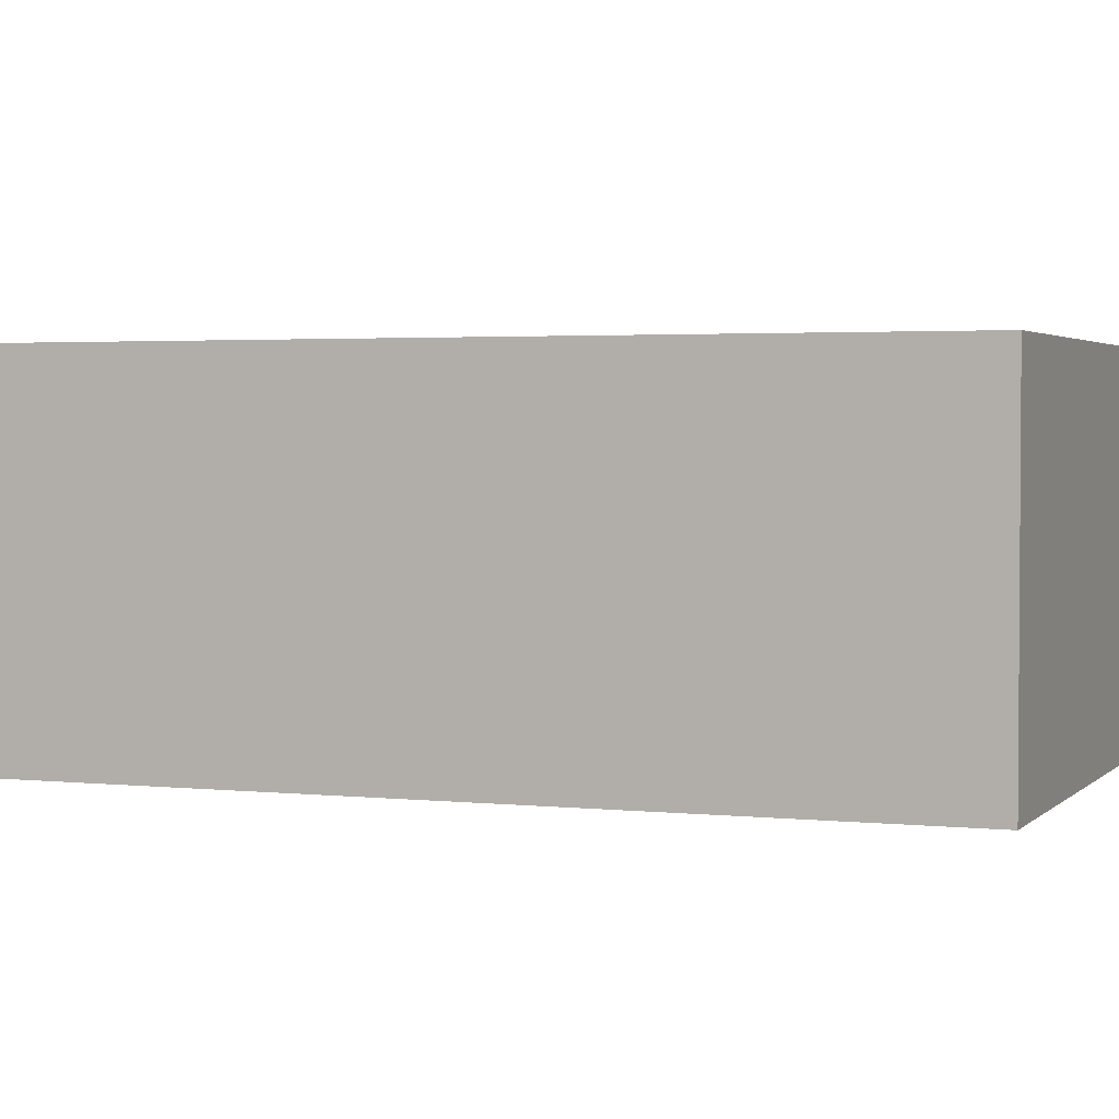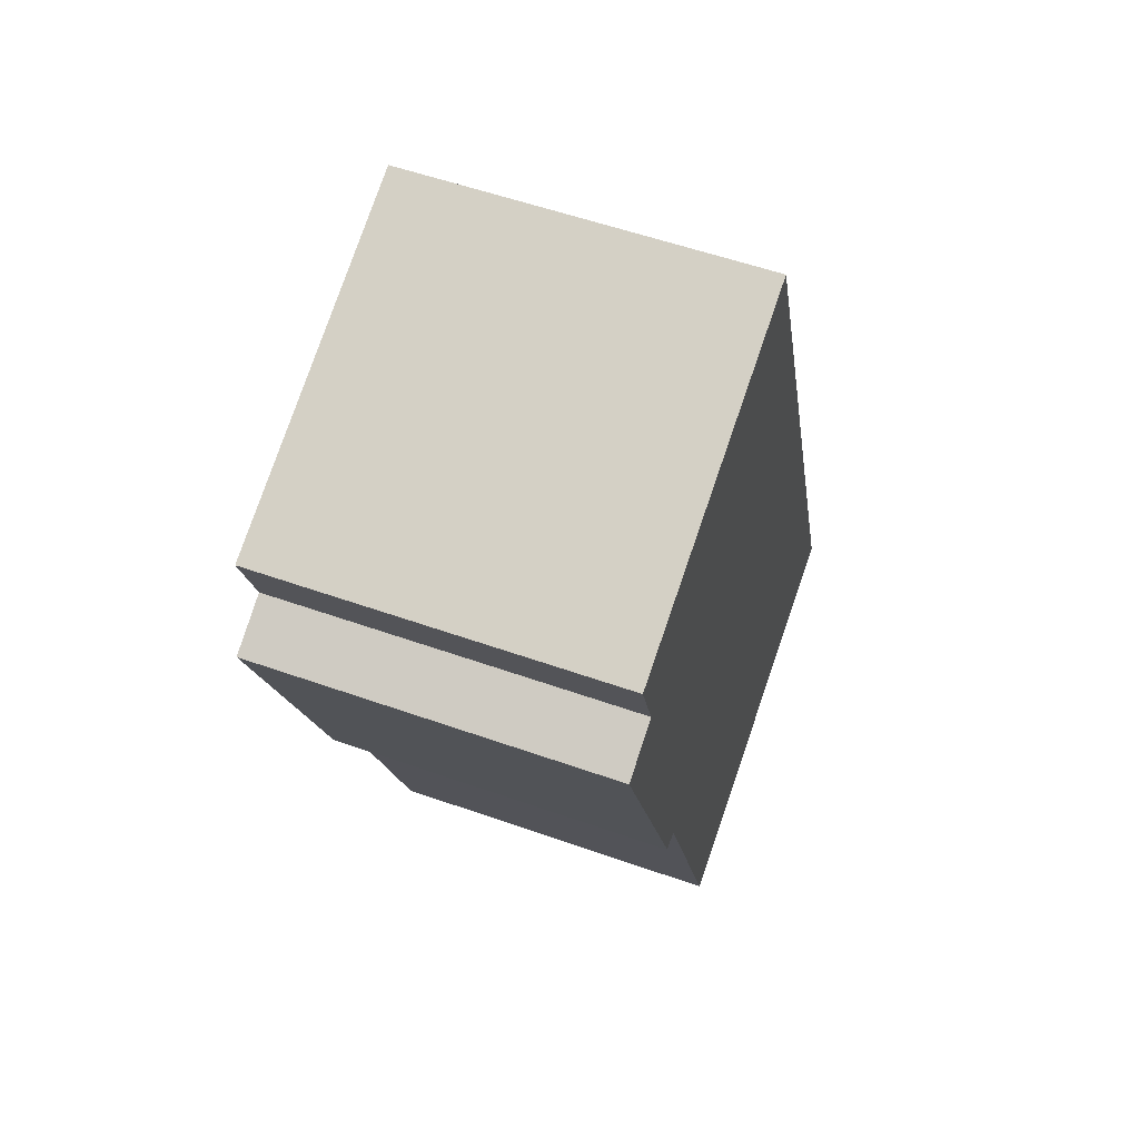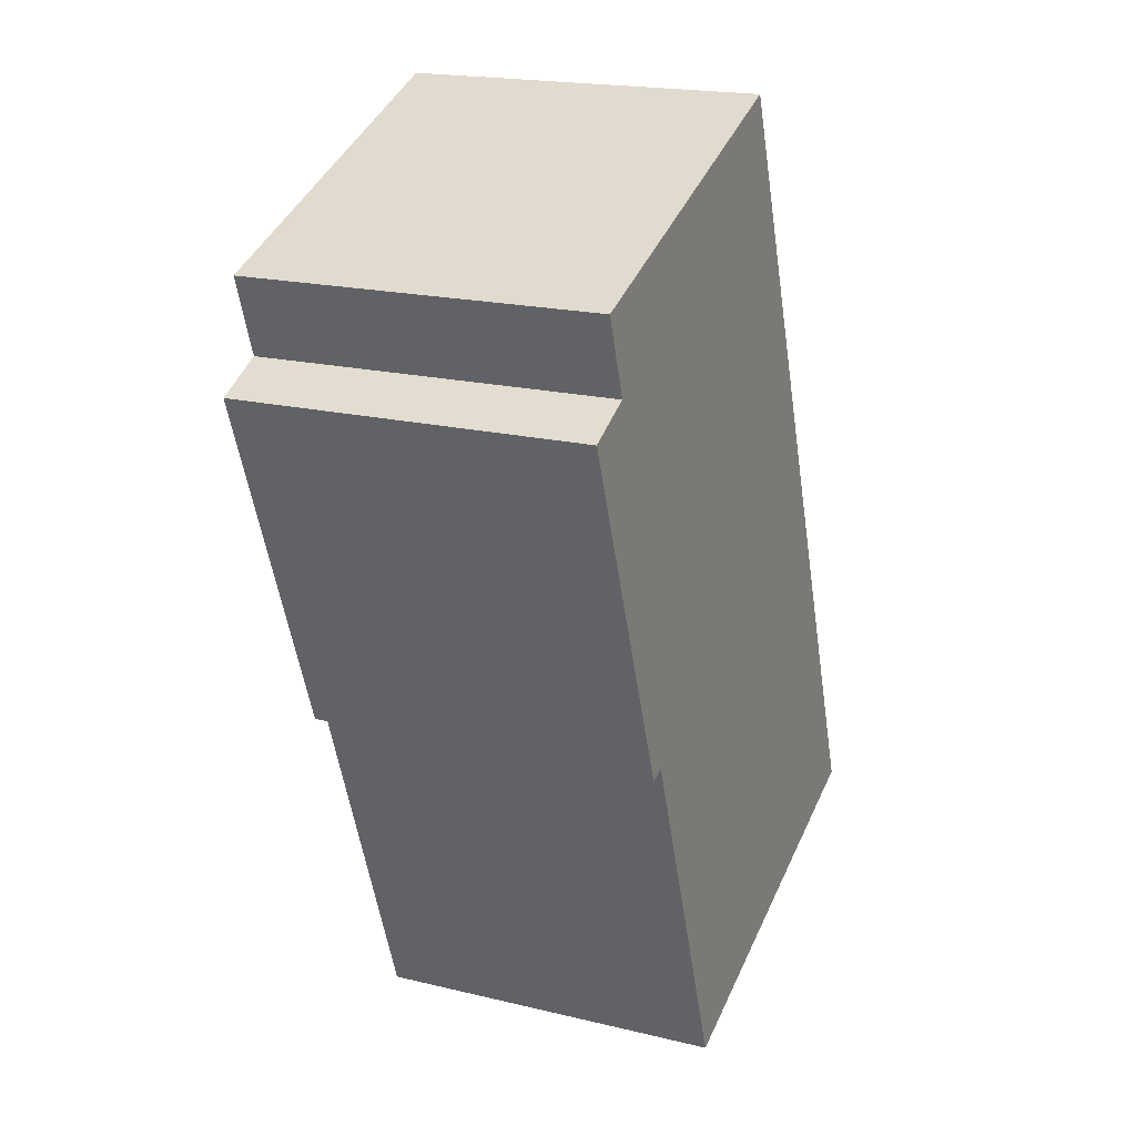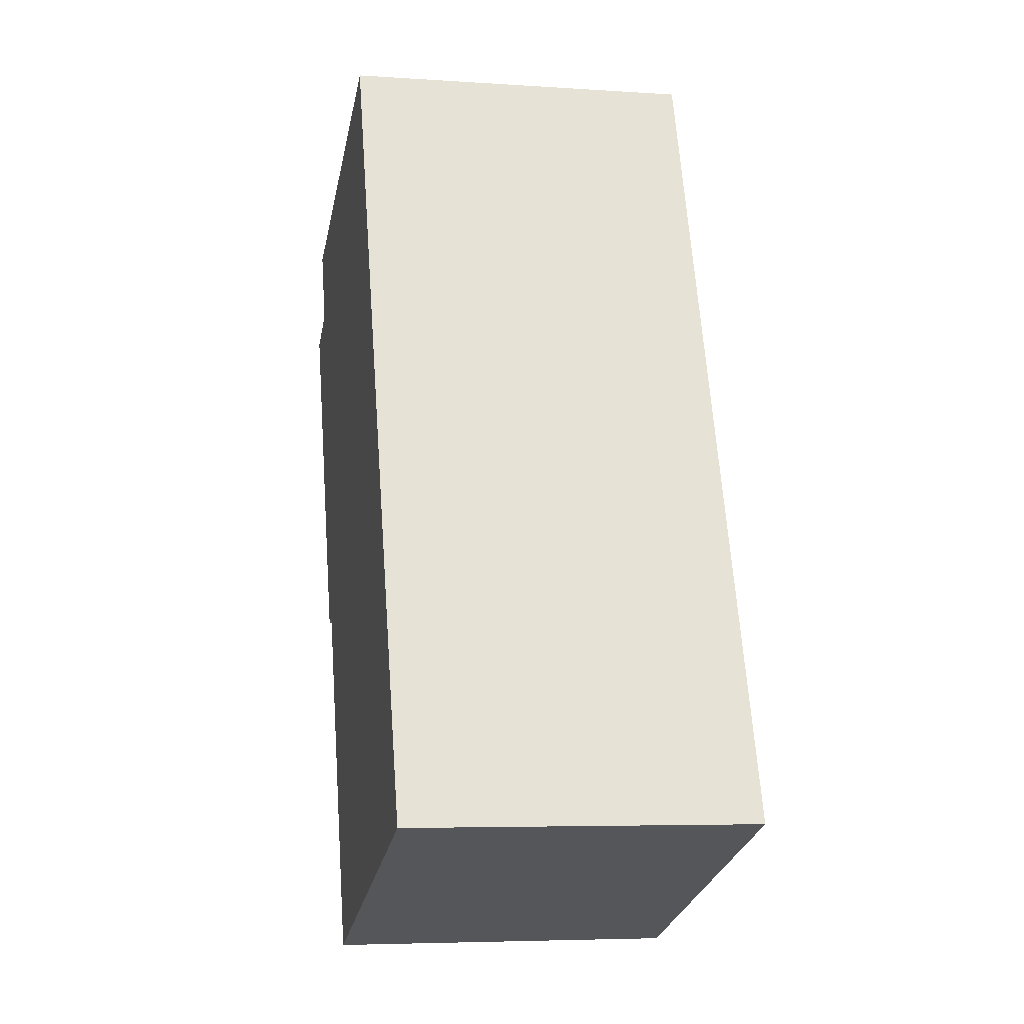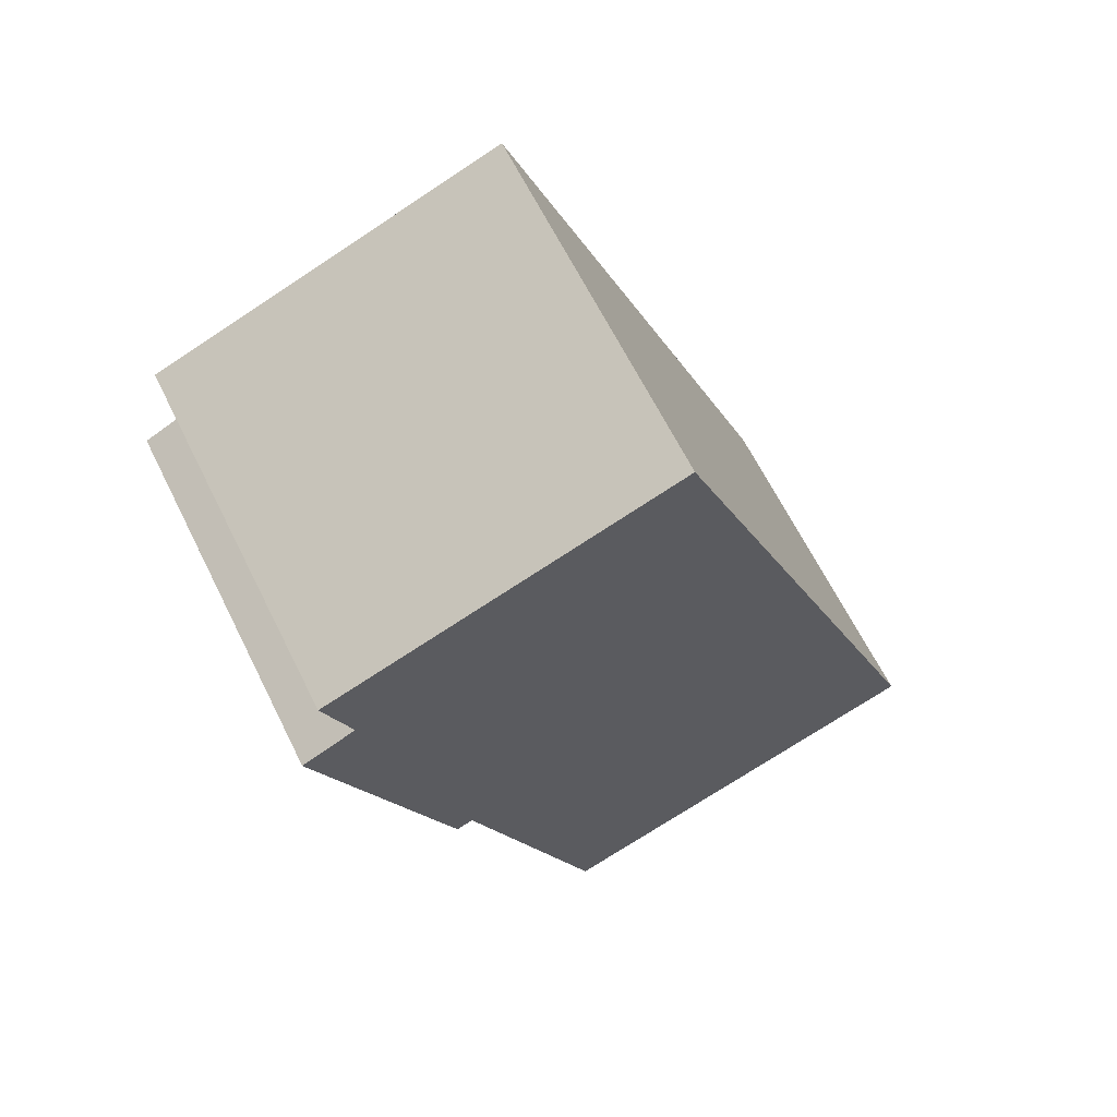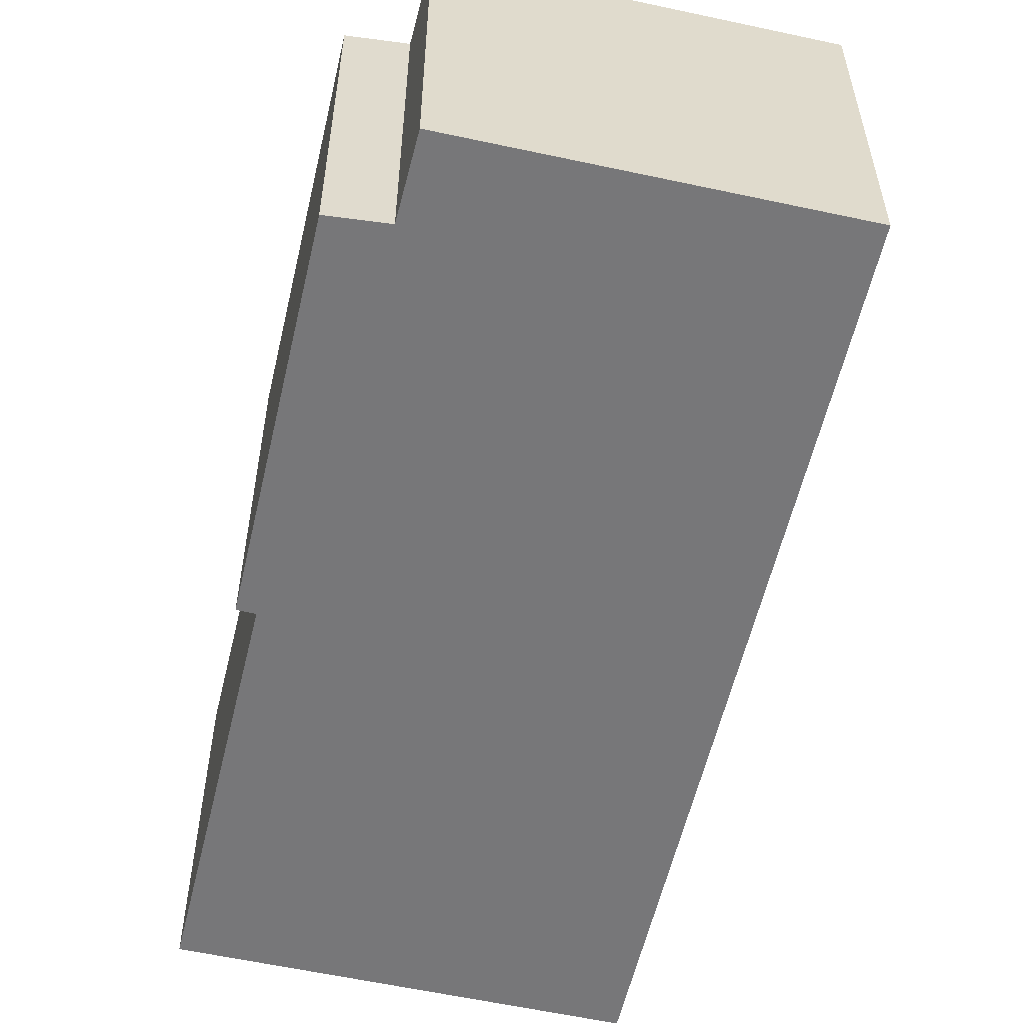
<metadata>
{"format":"obj","ext":"obj","renderer":"f3d","projection":"perspective","resolution":1024,"background":"white","views":[{"elev":2.6,"azim":90.3,"up":"+Y"},{"elev":55.7,"azim":-69.6,"up":"+Z"},{"elev":19.4,"azim":-65.7,"up":"+Z"},{"elev":-5.5,"azim":78.3,"up":"+Z"},{"elev":65.1,"azim":-26.5,"up":"+Z"},{"elev":-57.2,"azim":-33.6,"up":"+Y"}]}
</metadata>
<code>
v  0 2.34 1.433e-16
v  0.989 2.34 -2.299
v  0.878 2.34 -2.339
v  4.435 2.34 -3.738
v  1.865 2.34 -4.704
v  2.442 2.34 1.55
v  0.347 2.34 0.167
v  0.169 2.34 0.681
v  1.865 2.88e-16 -4.704
v  0.989 1.408e-16 -2.299
v  0.878 1.432e-16 -2.339
v  0 0 0
v  0.347 -1.023e-17 0.167
v  0.169 -4.17e-17 0.681
v  4.435 2.289e-16 -3.738
v  2.442 -9.491e-17 1.55
g defaultobject
f 1 2 3
f 2 4 5
f 4 2 6
f 6 2 7
f 7 2 1
f 6 7 8
f 9 2 5
f 2 9 10
f 11 1 3
f 1 11 12
f 13 8 7
f 8 13 14
f 10 3 2
f 3 10 11
f 15 5 4
f 5 15 9
f 12 7 1
f 7 12 13
f 14 6 8
f 6 14 16
f 16 4 6
f 4 16 15
f 15 10 9
f 10 15 16
f 10 16 13
f 10 13 12
f 13 16 14
f 12 11 10

</code>
